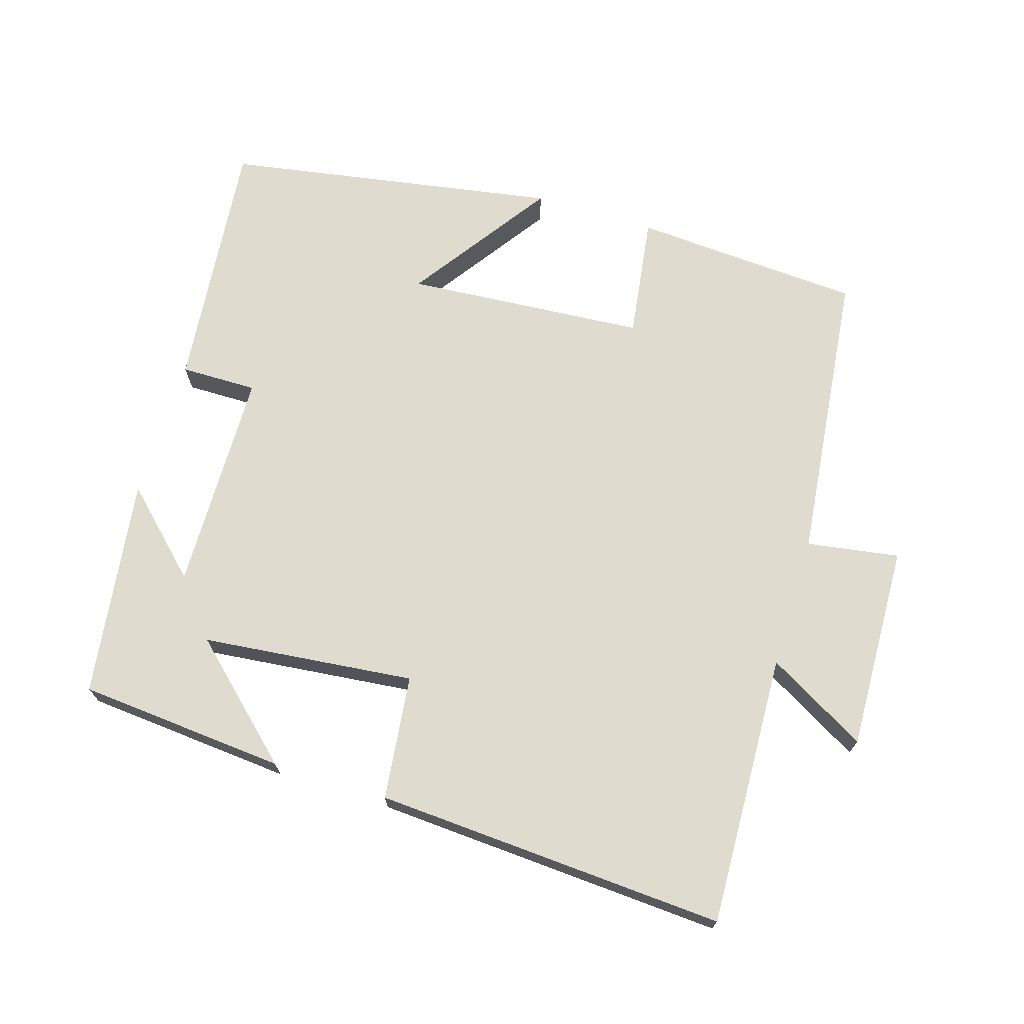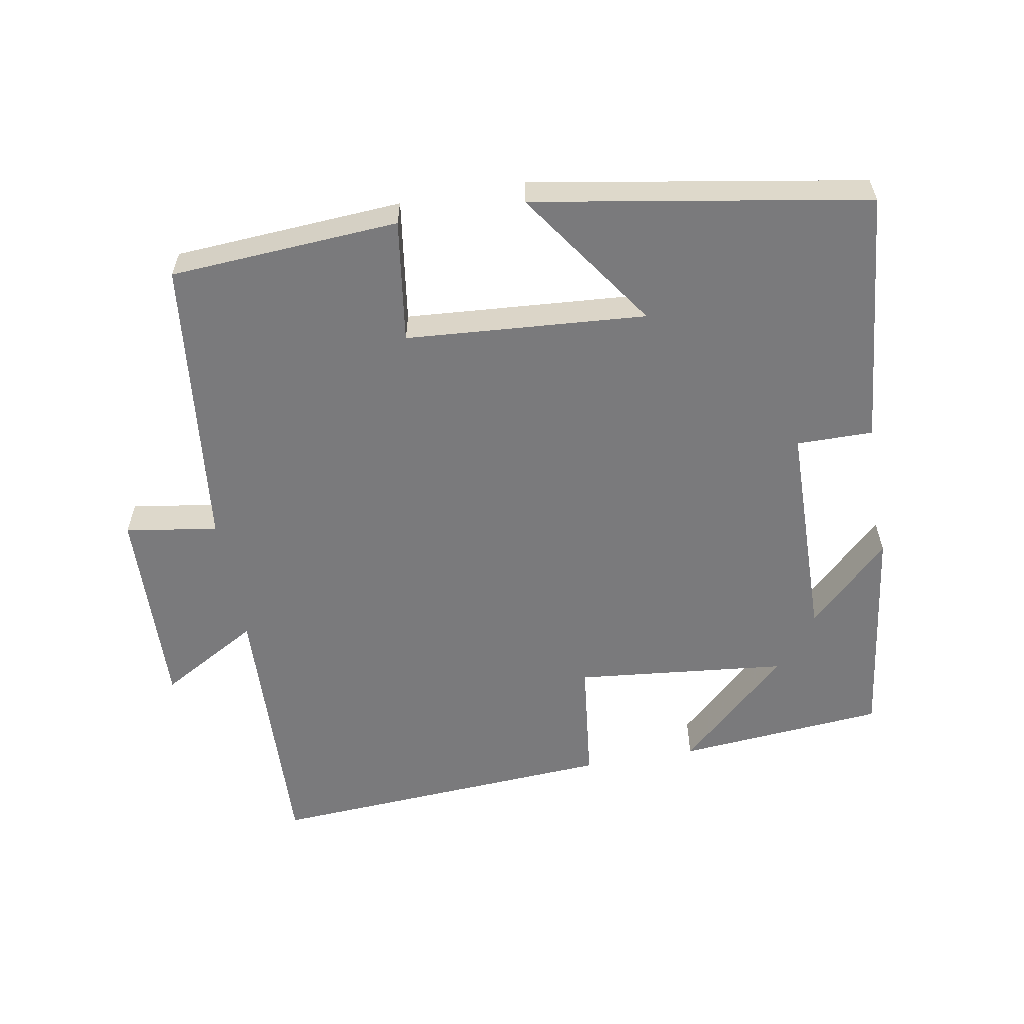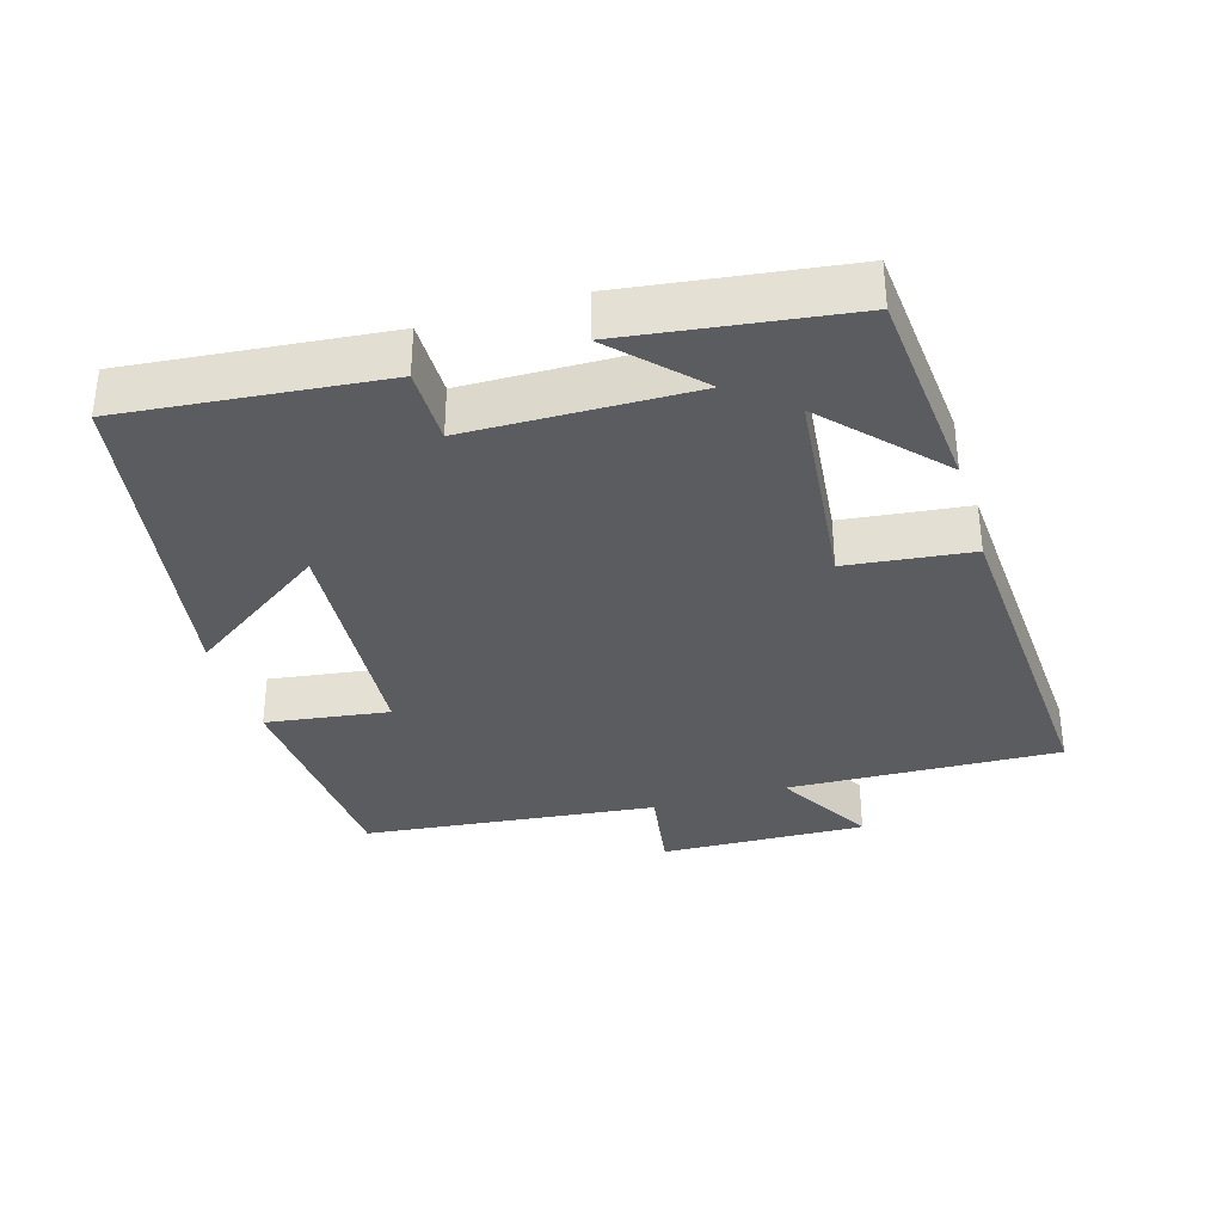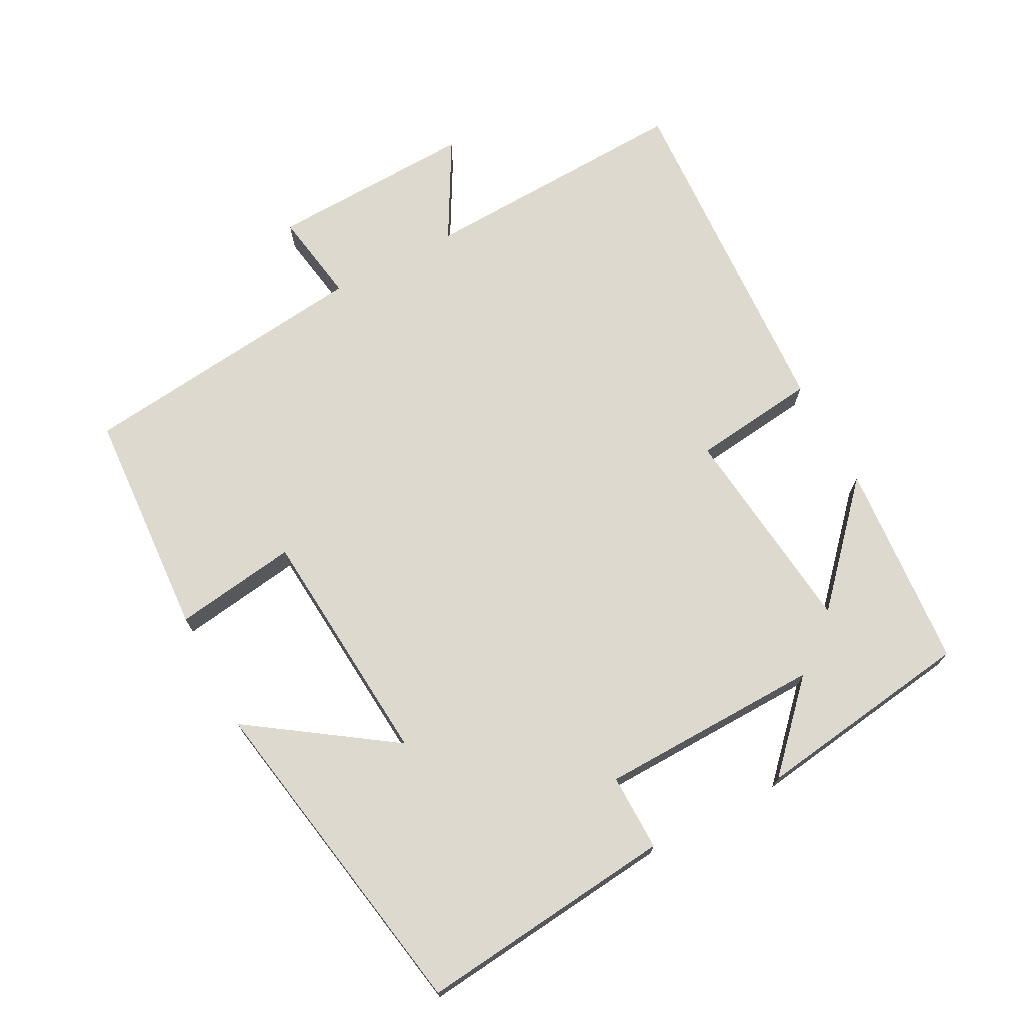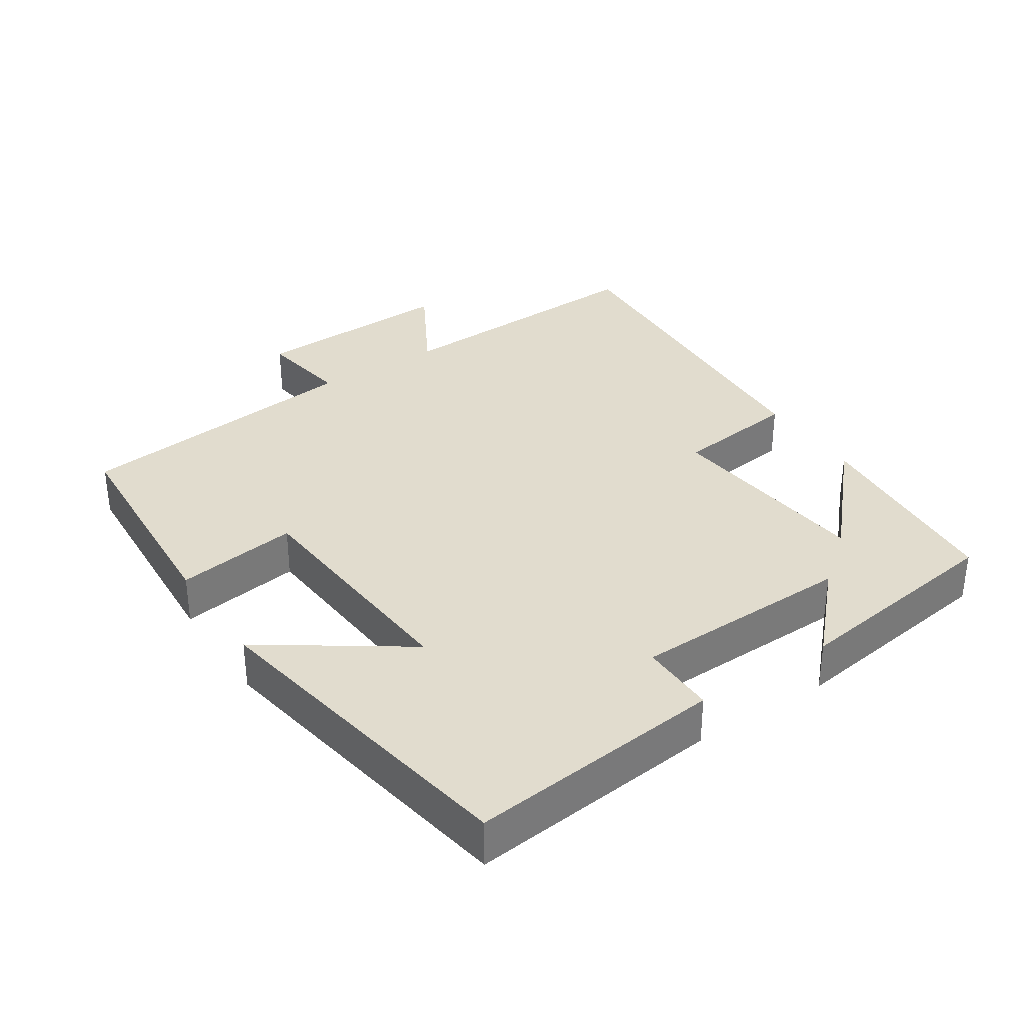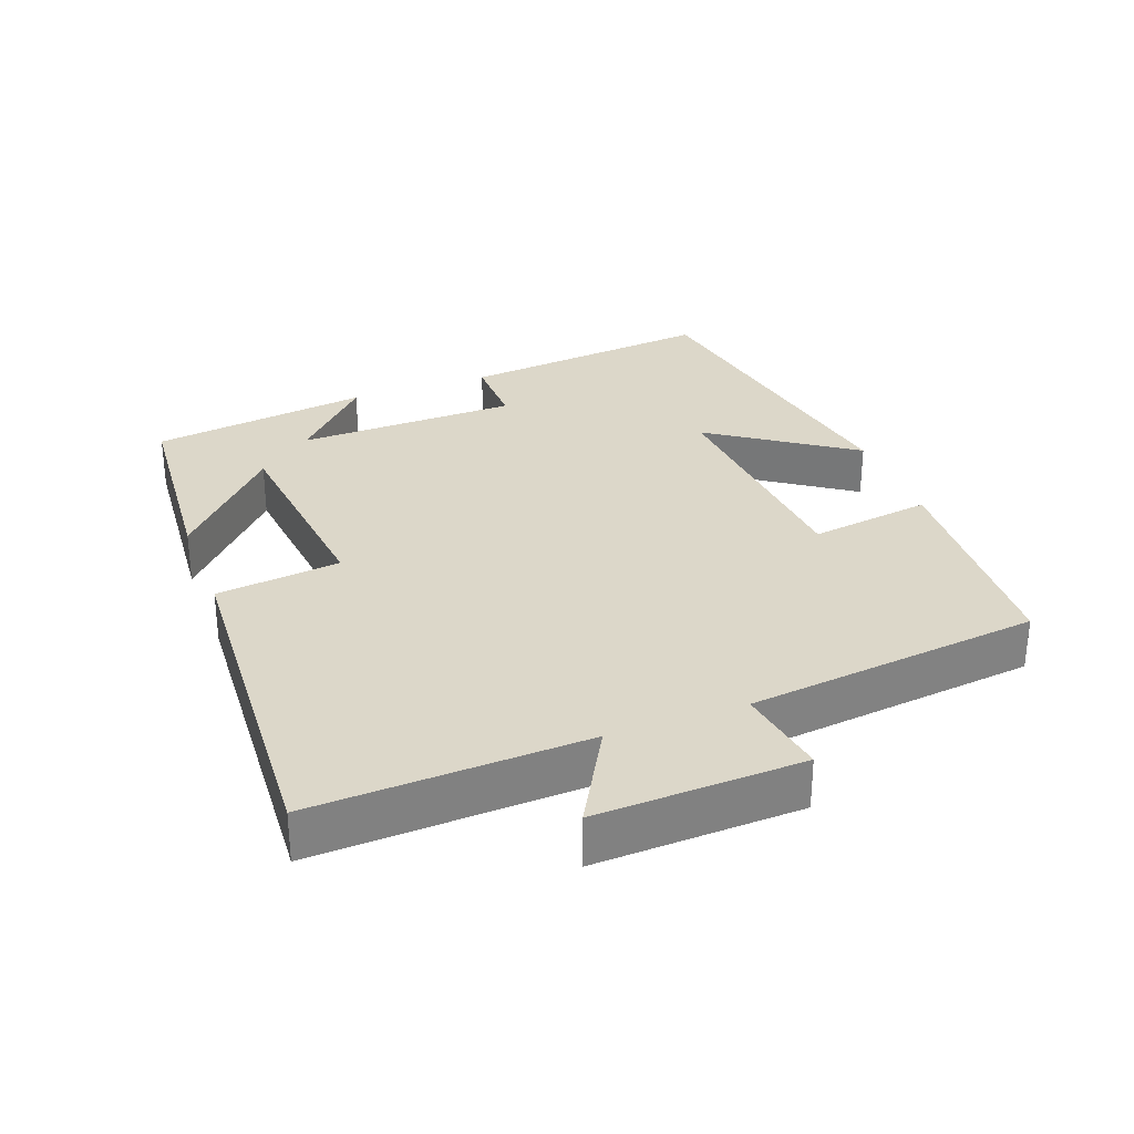
<metadata>
{"format":"obj","ext":"obj","renderer":"f3d","projection":"perspective","resolution":1024,"background":"white","views":[{"elev":70.3,"azim":17.1,"up":"+Y"},{"elev":-58.2,"azim":-169.9,"up":"+Y"},{"elev":-34.3,"azim":-73.2,"up":"+Y"},{"elev":71.6,"azim":-118.1,"up":"+Y"},{"elev":34.0,"azim":-123.6,"up":"+Y"},{"elev":30.3,"azim":69.3,"up":"+Y"}]}
</metadata>
<code>
v 0.453 0.07 -0.479
v 0.123 0.07 -0.5
v 0.148 0.07 -0.323
v -0.198 0.07 -0.297
v -0.057 0.07 -0.5
v -0.537 0.07 -0.418
v -0.5 0.07 -0.049
v -0.39 0.07 -0.05
v -0.384 0.07 0.27
v -0.5 0.07 0.159
v -0.457 0.07 0.475
v -0.158 0.07 0.5
v -0.317 0.07 0.353
v -0.011 0.07 0.321
v 0.01 0.07 0.5
v 0.515 0.07 0.53
v 0.5 0.07 0.138
v 0.643 0.07 0.219
v 0.633 0.07 -0.077
v 0.5 0.07 -0.056
v 0.453 0 -0.479
v 0.123 0 -0.5
v 0.148 0 -0.323
v -0.198 0 -0.297
v -0.057 0 -0.5
v -0.537 0 -0.418
v -0.5 0 -0.049
v -0.39 0 -0.05
v -0.384 0 0.27
v -0.5 0 0.159
v -0.457 0 0.475
v -0.158 0 0.5
v -0.317 0 0.353
v -0.011 0 0.321
v 0.01 0 0.5
v 0.515 0 0.53
v 0.5 0 0.138
v 0.643 0 0.219
v 0.633 0 -0.077
v 0.5 0 -0.056
f 17 18 19 20
f 1 2 3
f 20 1 3
f 17 20 3
f 16 17 3
f 15 16 3
f 14 15 3
f 13 14 3 4
f 11 12 13
f 9 10 11 13
f 8 9 13 4
f 6 7 8
f 5 6 8
f 4 5 8
f 40 39 38 37
f 23 22 21
f 23 21 40
f 23 40 37
f 23 37 36
f 23 36 35
f 23 35 34
f 24 23 34 33
f 33 32 31
f 33 31 30 29
f 24 33 29 28
f 28 27 26
f 28 26 25
f 28 25 24
f 1 21 22 2
f 2 22 23 3
f 3 23 24 4
f 4 24 25 5
f 5 25 26 6
f 6 26 27 7
f 7 27 28 8
f 8 28 29 9
f 9 29 30 10
f 10 30 31 11
f 11 31 32 12
f 12 32 33 13
f 13 33 34 14
f 14 34 35 15
f 15 35 36 16
f 16 36 37 17
f 17 37 38 18
f 18 38 39 19
f 19 39 40 20
f 20 40 21 1

</code>
